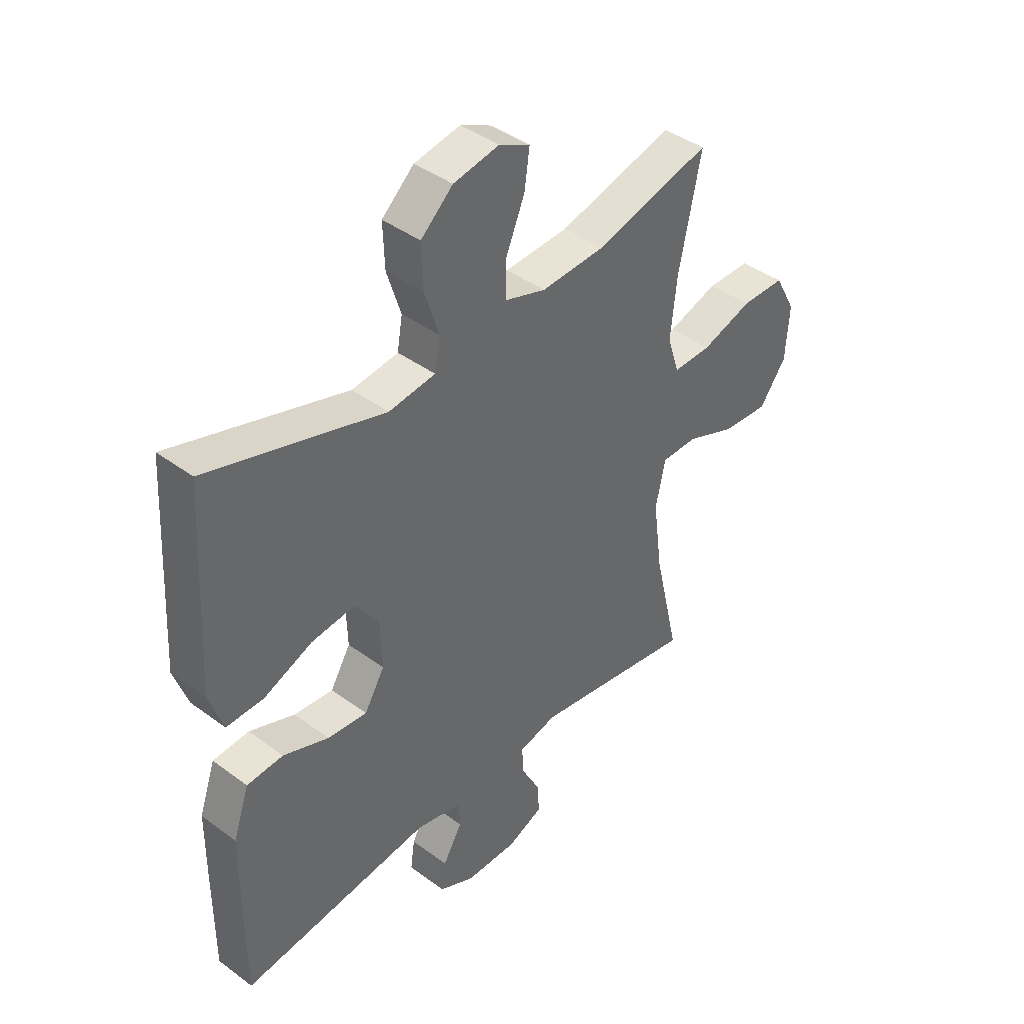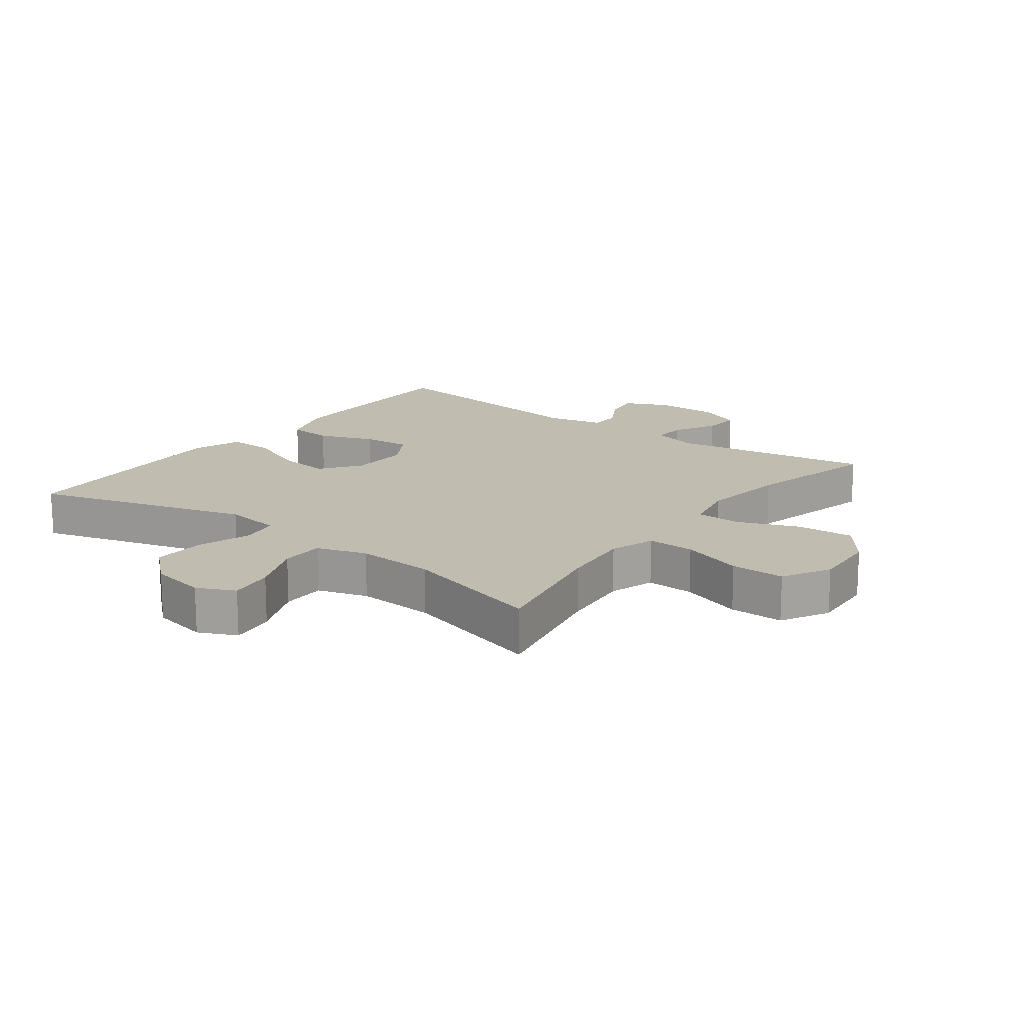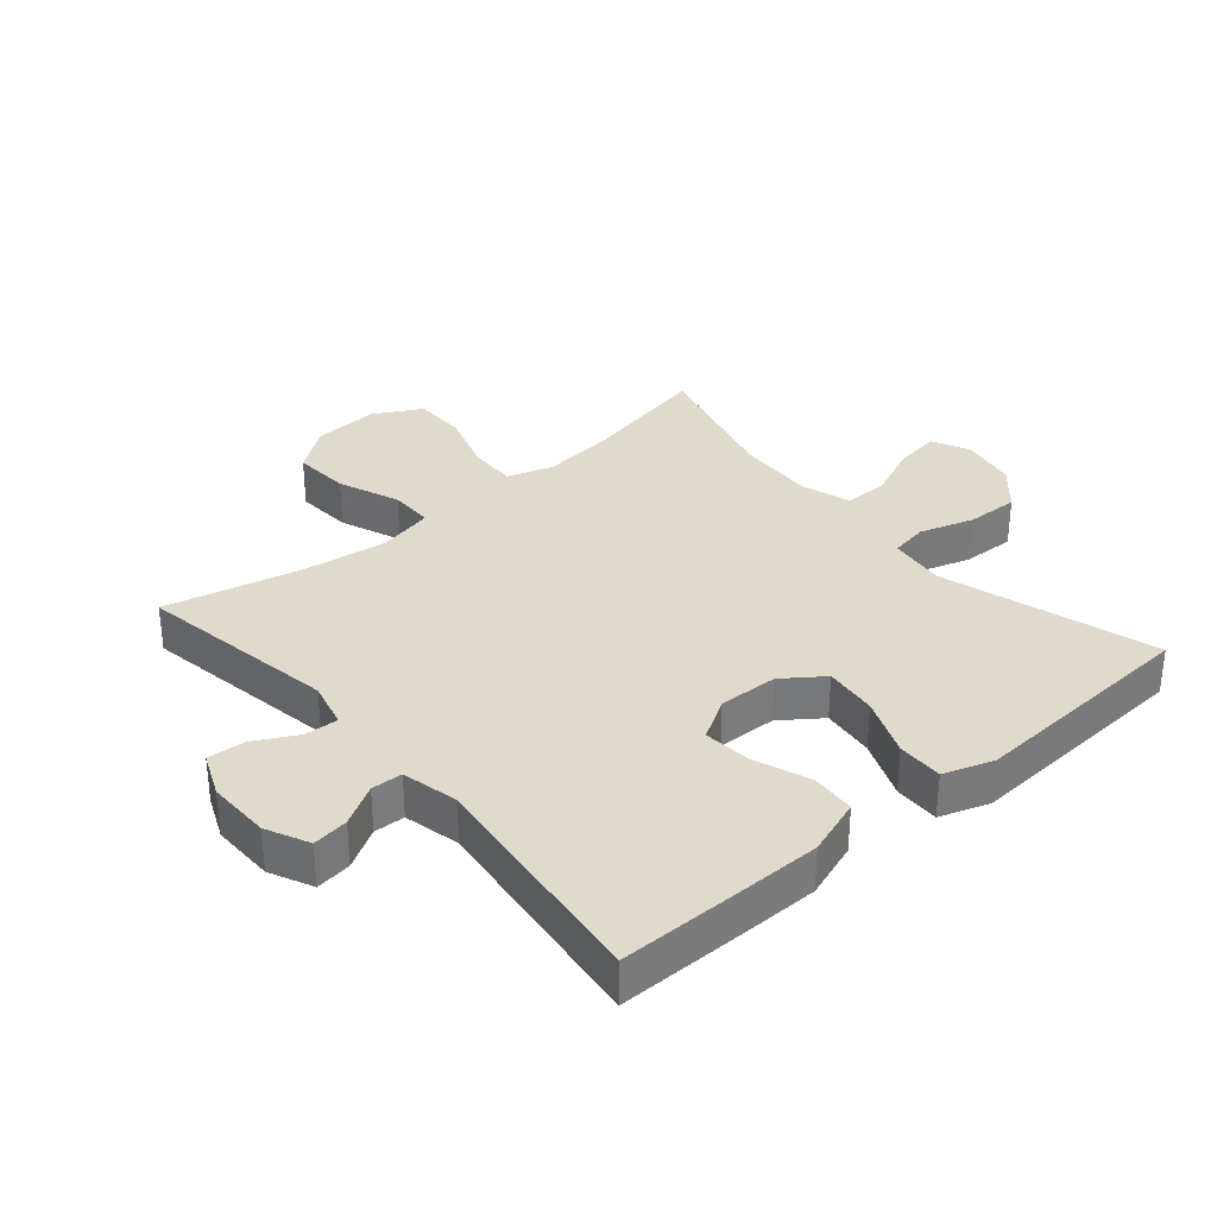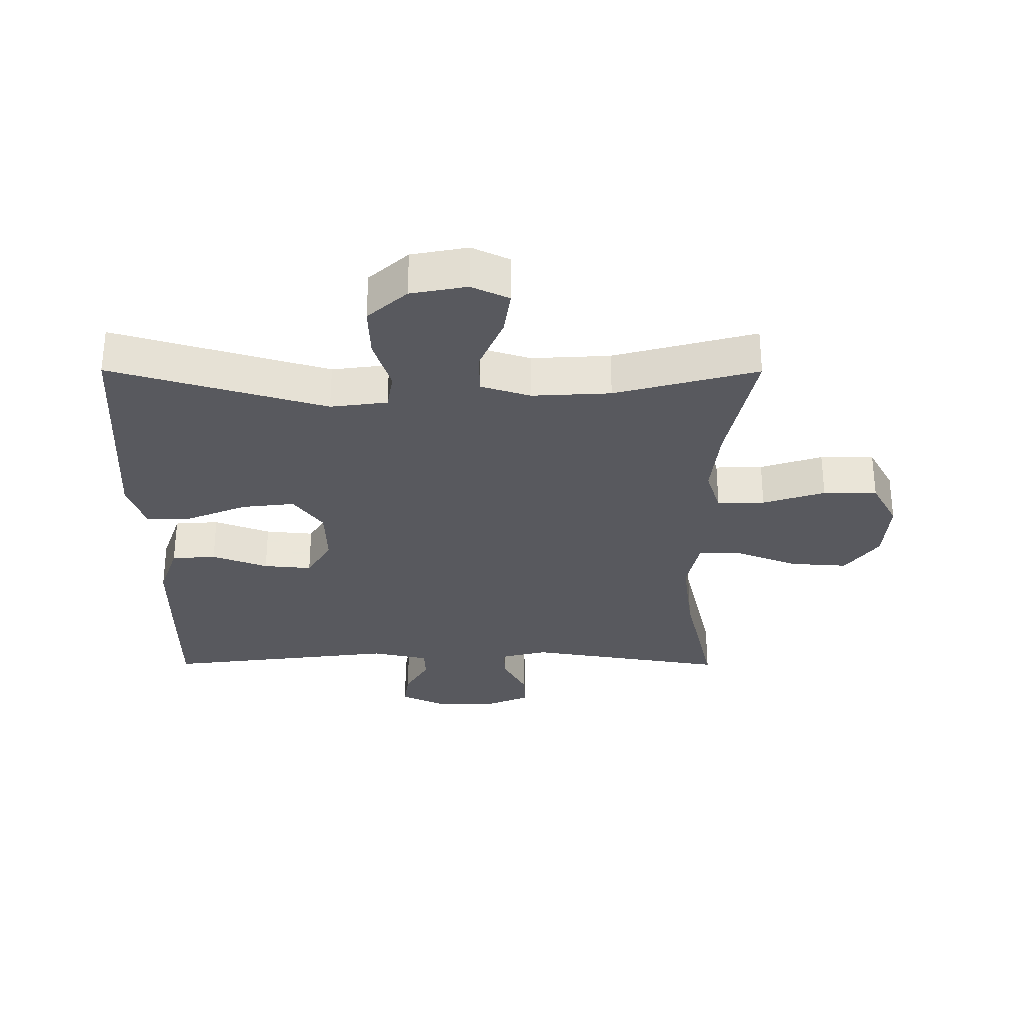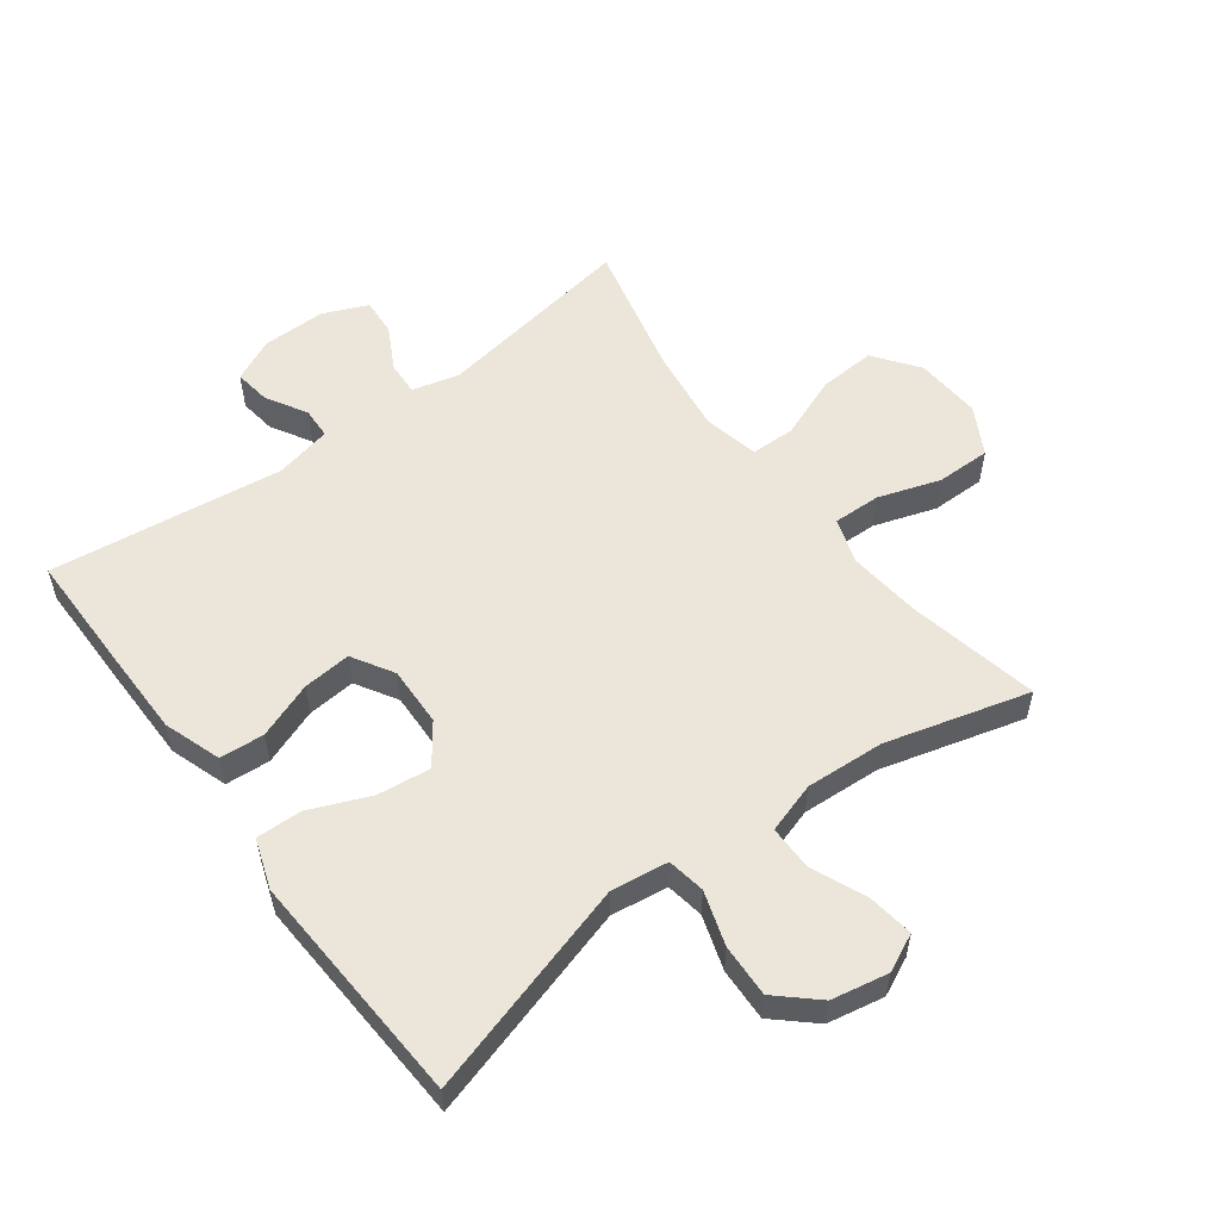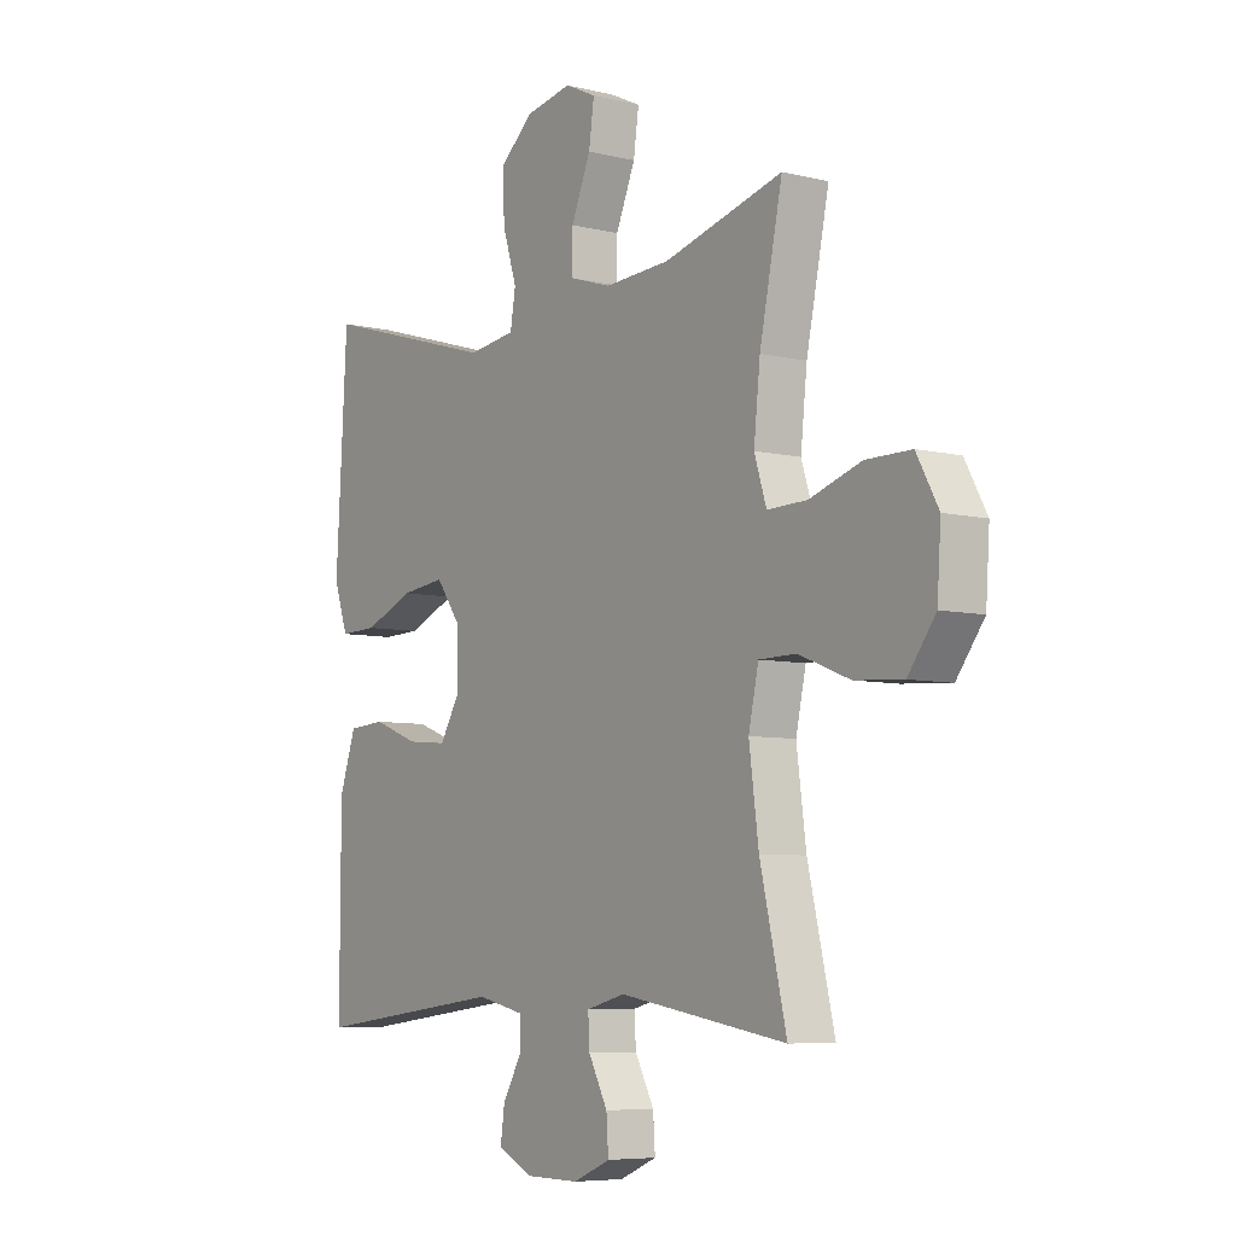
<metadata>
{"format":"obj","ext":"obj","renderer":"f3d","projection":"perspective","resolution":1024,"background":"white","views":[{"elev":41.1,"azim":-48.0,"up":"+Z"},{"elev":16.4,"azim":37.1,"up":"+Y"},{"elev":33.0,"azim":-130.6,"up":"+Y"},{"elev":-30.4,"azim":-0.2,"up":"+Y"},{"elev":55.4,"azim":-36.6,"up":"+Y"},{"elev":-6.7,"azim":54.6,"up":"+Z"}]}
</metadata>
<code>
v -0.5 0.07 -0.5
v -0.5 0.07 -0.31
v -0.499 0.07 -0.174
v -0.468 0.07 -0.084
v -0.398 0.07 -0.079
v -0.31 0.07 -0.112
v -0.234 0.07 -0.119
v -0.195 0.07 -0.054
v -0.198 0.07 0.04
v -0.244 0.07 0.103
v -0.328 0.07 0.093
v -0.422 0.07 0.054
v -0.494 0.07 0.052
v -0.521 0.07 0.13
v -0.514 0.07 0.254
v -0.5 0.07 0.5
v -0.161 0.07 0.4
v -0.071 0.07 0.412
v -0.061 0.07 0.472
v -0.088 0.07 0.557
v -0.091 0.07 0.64
v -0.029 0.07 0.696
v 0.06 0.07 0.713
v 0.119 0.07 0.685
v 0.109 0.07 0.614
v 0.072 0.07 0.526
v 0.072 0.07 0.457
v 0.151 0.07 0.432
v 0.275 0.07 0.439
v 0.5 0.07 0.5
v 0.457 0.07 0.293
v 0.445 0.07 0.18
v 0.468 0.07 0.108
v 0.543 0.07 0.11
v 0.641 0.07 0.142
v 0.726 0.07 0.142
v 0.767 0.07 0.067
v 0.76 0.07 -0.037
v 0.708 0.07 -0.107
v 0.618 0.07 -0.101
v 0.521 0.07 -0.063
v 0.451 0.07 -0.064
v 0.432 0.07 -0.151
v 0.45 0.07 -0.287
v 0.5 0.07 -0.5
v 0.183 0.07 -0.448
v 0.109 0.07 -0.467
v 0.112 0.07 -0.52
v 0.148 0.07 -0.588
v 0.152 0.07 -0.647
v 0.082 0.07 -0.677
v -0.018 0.07 -0.676
v -0.086 0.07 -0.644
v -0.078 0.07 -0.587
v -0.041 0.07 -0.523
v -0.043 0.07 -0.474
v -0.132 0.07 -0.454
v -0.5 0 -0.5
v -0.5 0 -0.31
v -0.499 0 -0.174
v -0.468 0 -0.084
v -0.398 0 -0.079
v -0.31 0 -0.112
v -0.234 0 -0.119
v -0.195 0 -0.054
v -0.198 0 0.04
v -0.244 0 0.103
v -0.328 0 0.093
v -0.422 0 0.054
v -0.494 0 0.052
v -0.521 0 0.13
v -0.514 0 0.254
v -0.5 0 0.5
v -0.161 0 0.4
v -0.071 0 0.412
v -0.061 0 0.472
v -0.088 0 0.557
v -0.091 0 0.64
v -0.029 0 0.696
v 0.06 0 0.713
v 0.119 0 0.685
v 0.109 0 0.614
v 0.072 0 0.526
v 0.072 0 0.457
v 0.151 0 0.432
v 0.275 0 0.439
v 0.5 0 0.5
v 0.457 0 0.293
v 0.445 0 0.18
v 0.468 0 0.108
v 0.543 0 0.11
v 0.641 0 0.142
v 0.726 0 0.142
v 0.767 0 0.067
v 0.76 0 -0.037
v 0.708 0 -0.107
v 0.618 0 -0.101
v 0.521 0 -0.063
v 0.451 0 -0.064
v 0.432 0 -0.151
v 0.45 0 -0.287
v 0.5 0 -0.5
v 0.183 0 -0.448
v 0.109 0 -0.467
v 0.112 0 -0.52
v 0.148 0 -0.588
v 0.152 0 -0.647
v 0.082 0 -0.677
v -0.018 0 -0.676
v -0.086 0 -0.644
v -0.078 0 -0.587
v -0.041 0 -0.523
v -0.043 0 -0.474
v -0.132 0 -0.454
f 52 53 54 55
f 52 55 56
f 51 52 56
f 48 49 50 51
f 47 48 51 56
f 46 47 56 57
f 44 45 46
f 43 44 46 57
f 38 39 40 41
f 38 41 42
f 37 38 42
f 34 35 36 37
f 33 34 37 42
f 32 33 42 43
f 29 30 31
f 28 29 31 32
f 27 28 32 43
f 23 24 25 26
f 23 26 27
f 22 23 27
f 19 20 21 22
f 19 22 27
f 18 19 27 43
f 14 15 16 17
f 11 12 13 14
f 10 11 14 17
f 9 10 17 18
f 3 4 5 6
f 3 6 7
f 2 3 7
f 1 2 7
f 57 1 7
f 43 57 7 8
f 8 9 18 43
f 112 111 110 109
f 113 112 109
f 113 109 108
f 108 107 106 105
f 113 108 105 104
f 114 113 104 103
f 103 102 101
f 114 103 101 100
f 98 97 96 95
f 99 98 95
f 99 95 94
f 94 93 92 91
f 99 94 91 90
f 100 99 90 89
f 88 87 86
f 89 88 86 85
f 100 89 85 84
f 83 82 81 80
f 84 83 80
f 84 80 79
f 79 78 77 76
f 84 79 76
f 100 84 76 75
f 74 73 72 71
f 71 70 69 68
f 74 71 68 67
f 75 74 67 66
f 63 62 61 60
f 64 63 60
f 64 60 59
f 64 59 58
f 64 58 114
f 65 64 114 100
f 100 75 66 65
f 1 58 59 2
f 2 59 60 3
f 3 60 61 4
f 4 61 62 5
f 5 62 63 6
f 6 63 64 7
f 7 64 65 8
f 8 65 66 9
f 9 66 67 10
f 10 67 68 11
f 11 68 69 12
f 12 69 70 13
f 13 70 71 14
f 14 71 72 15
f 15 72 73 16
f 16 73 74 17
f 17 74 75 18
f 18 75 76 19
f 19 76 77 20
f 20 77 78 21
f 21 78 79 22
f 22 79 80 23
f 23 80 81 24
f 24 81 82 25
f 25 82 83 26
f 26 83 84 27
f 27 84 85 28
f 28 85 86 29
f 29 86 87 30
f 30 87 88 31
f 31 88 89 32
f 32 89 90 33
f 33 90 91 34
f 34 91 92 35
f 35 92 93 36
f 36 93 94 37
f 37 94 95 38
f 38 95 96 39
f 39 96 97 40
f 40 97 98 41
f 41 98 99 42
f 42 99 100 43
f 43 100 101 44
f 44 101 102 45
f 45 102 103 46
f 46 103 104 47
f 47 104 105 48
f 48 105 106 49
f 49 106 107 50
f 50 107 108 51
f 51 108 109 52
f 52 109 110 53
f 53 110 111 54
f 54 111 112 55
f 55 112 113 56
f 56 113 114 57
f 57 114 58 1

</code>
